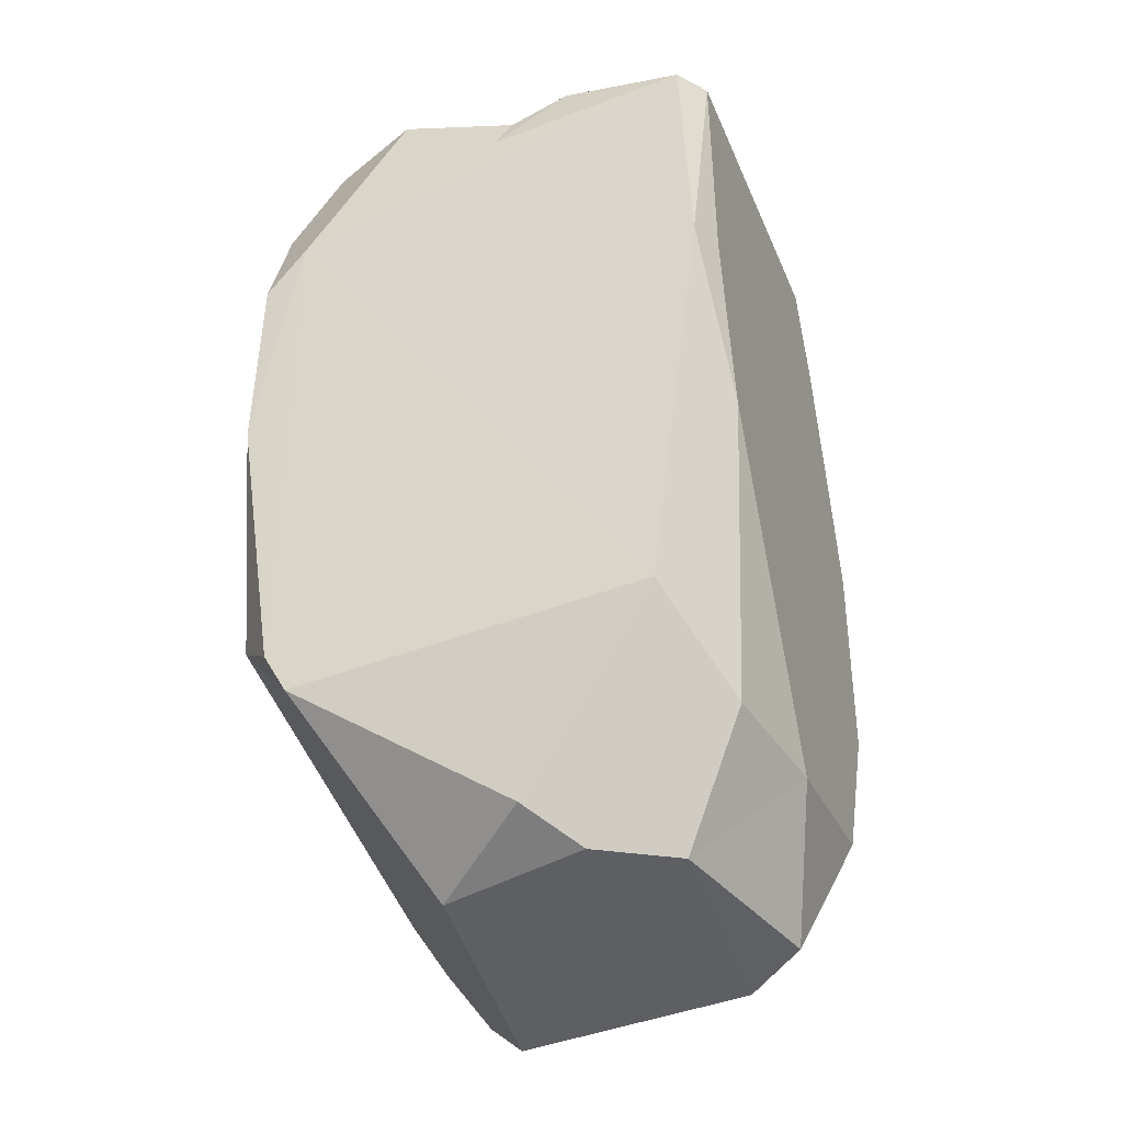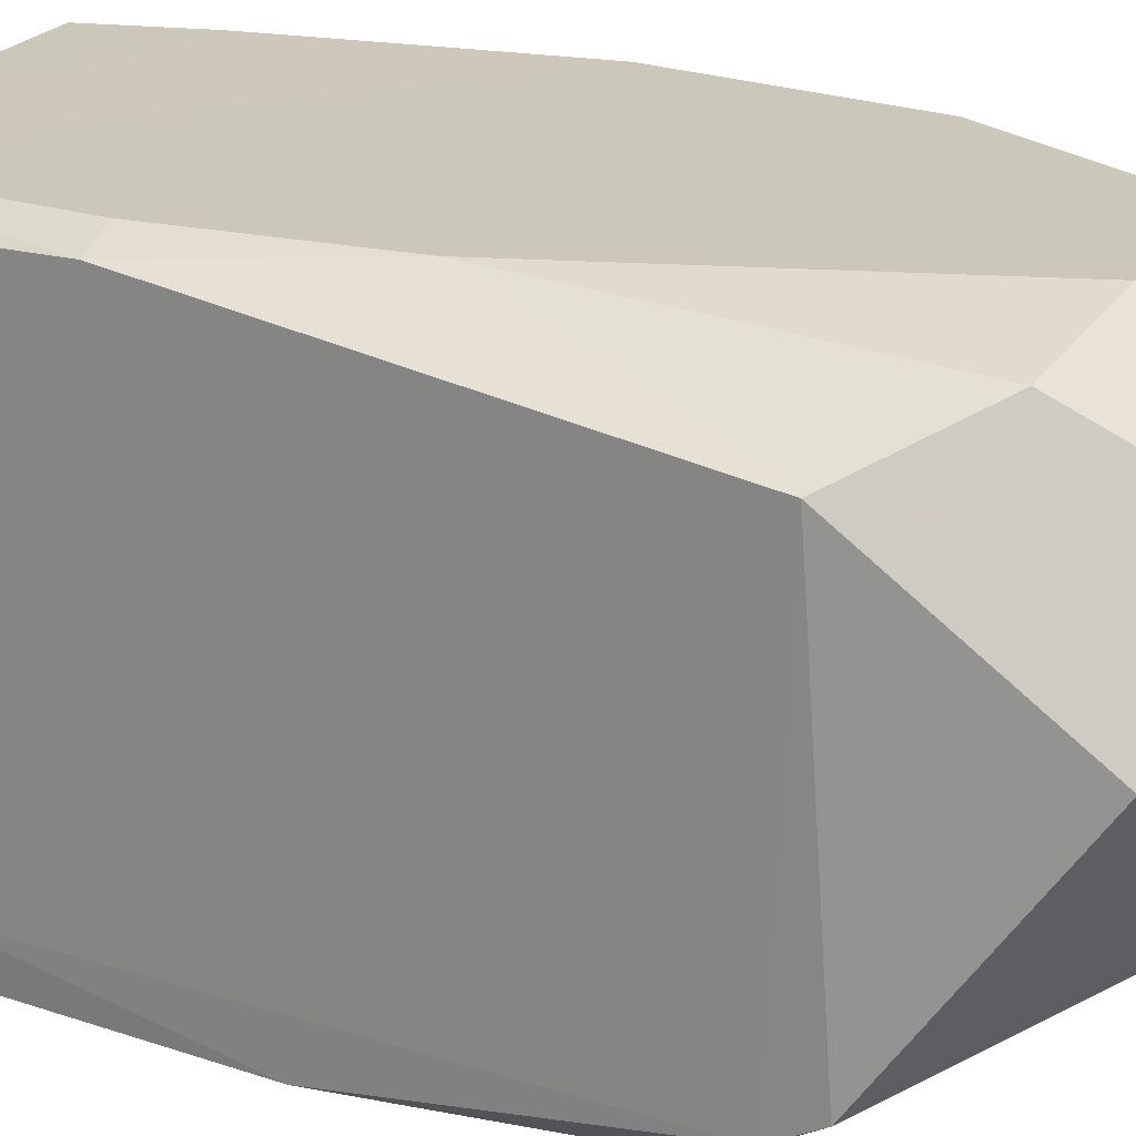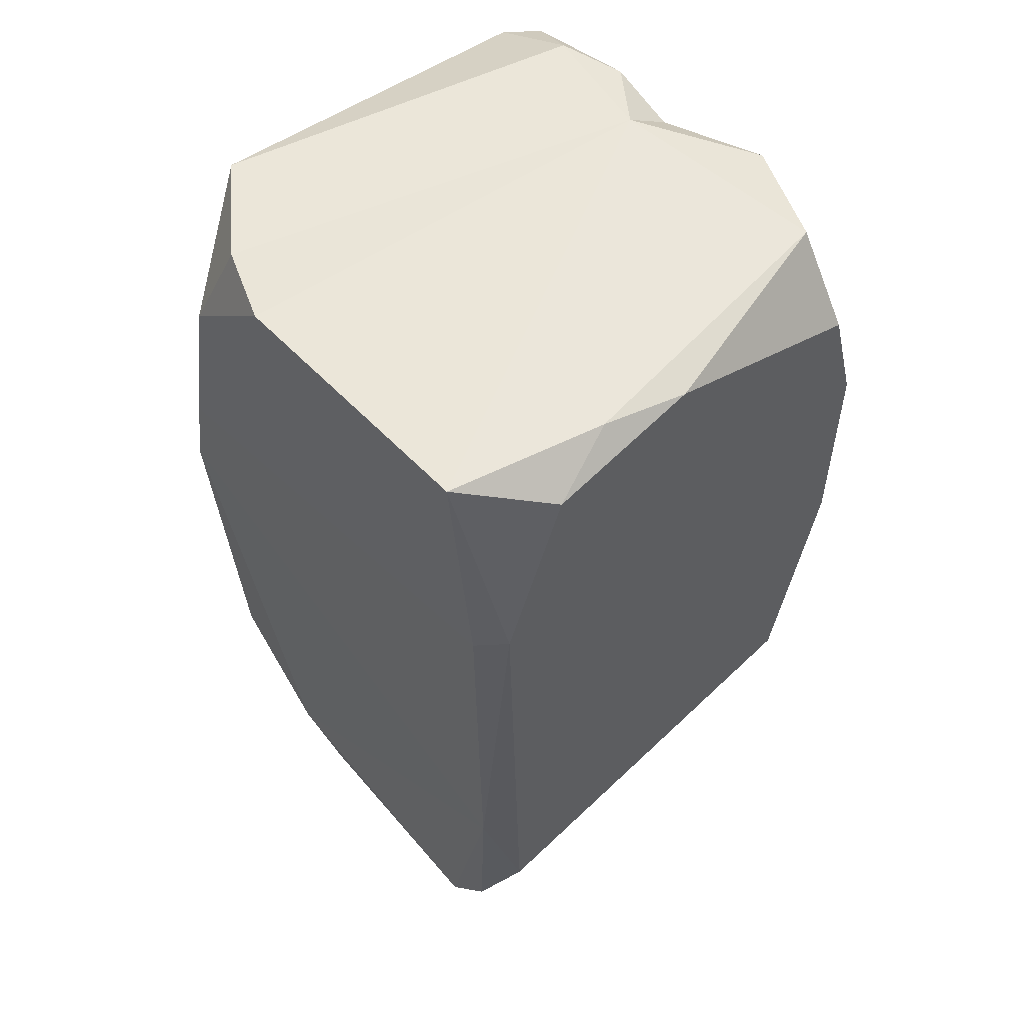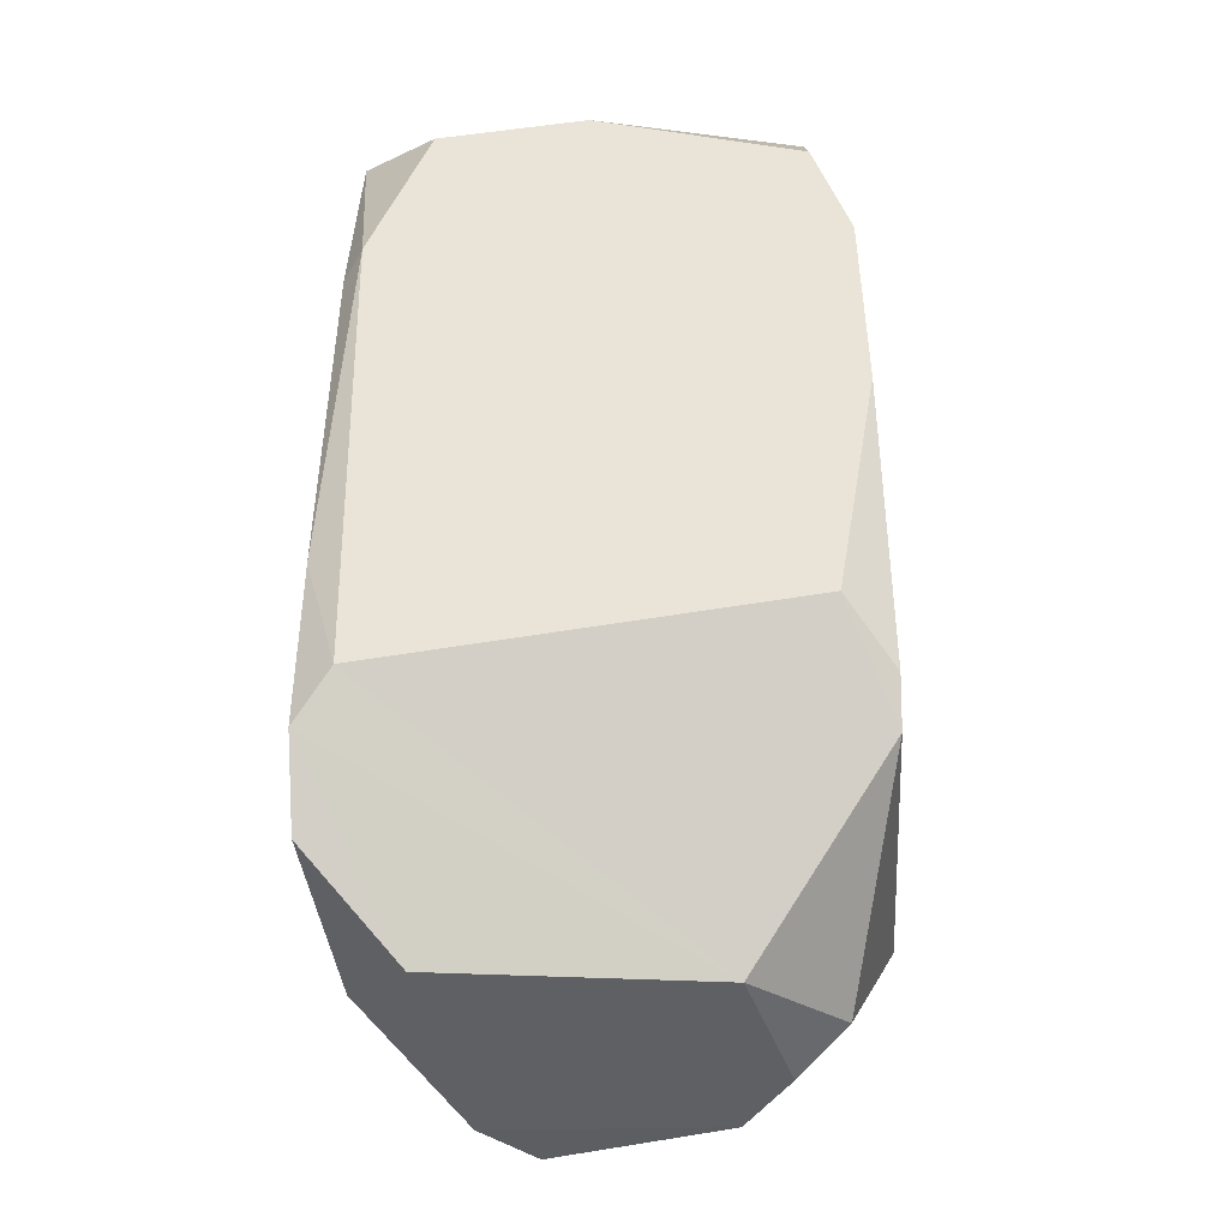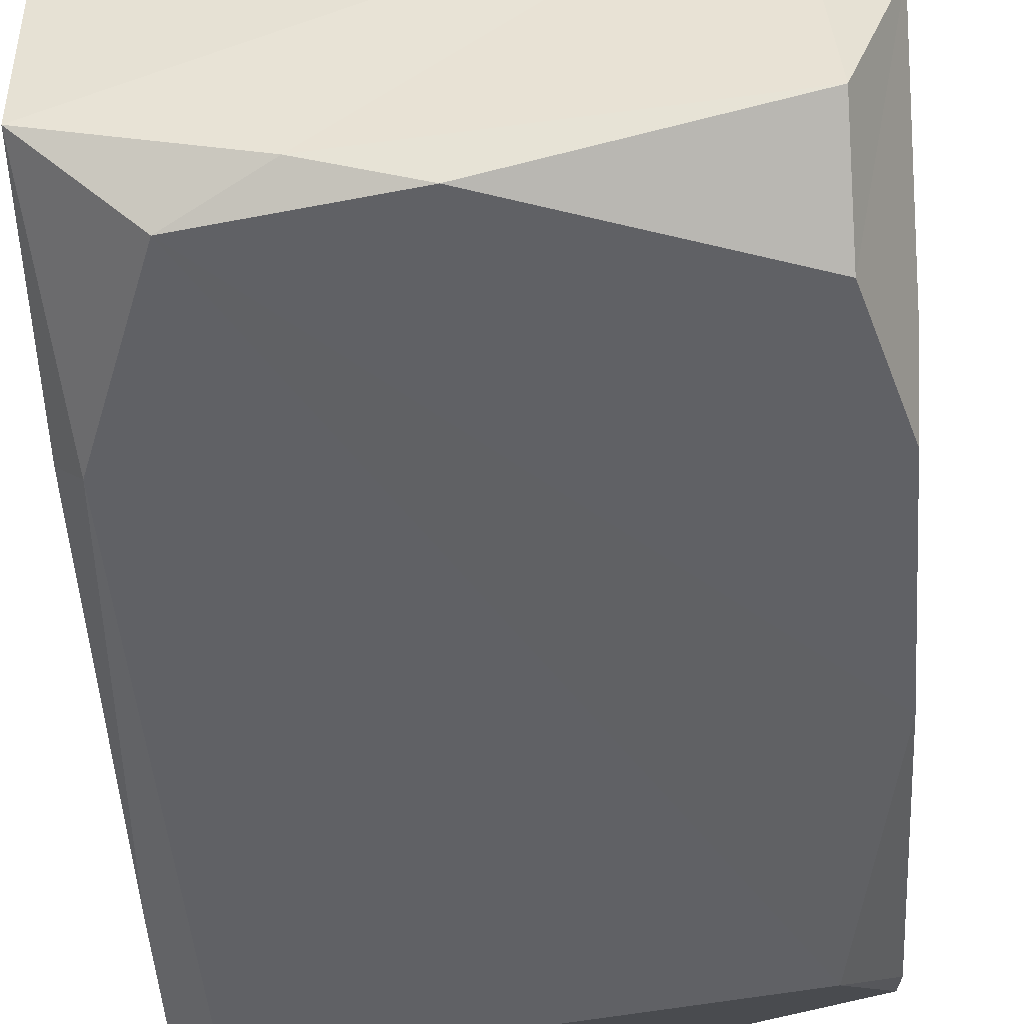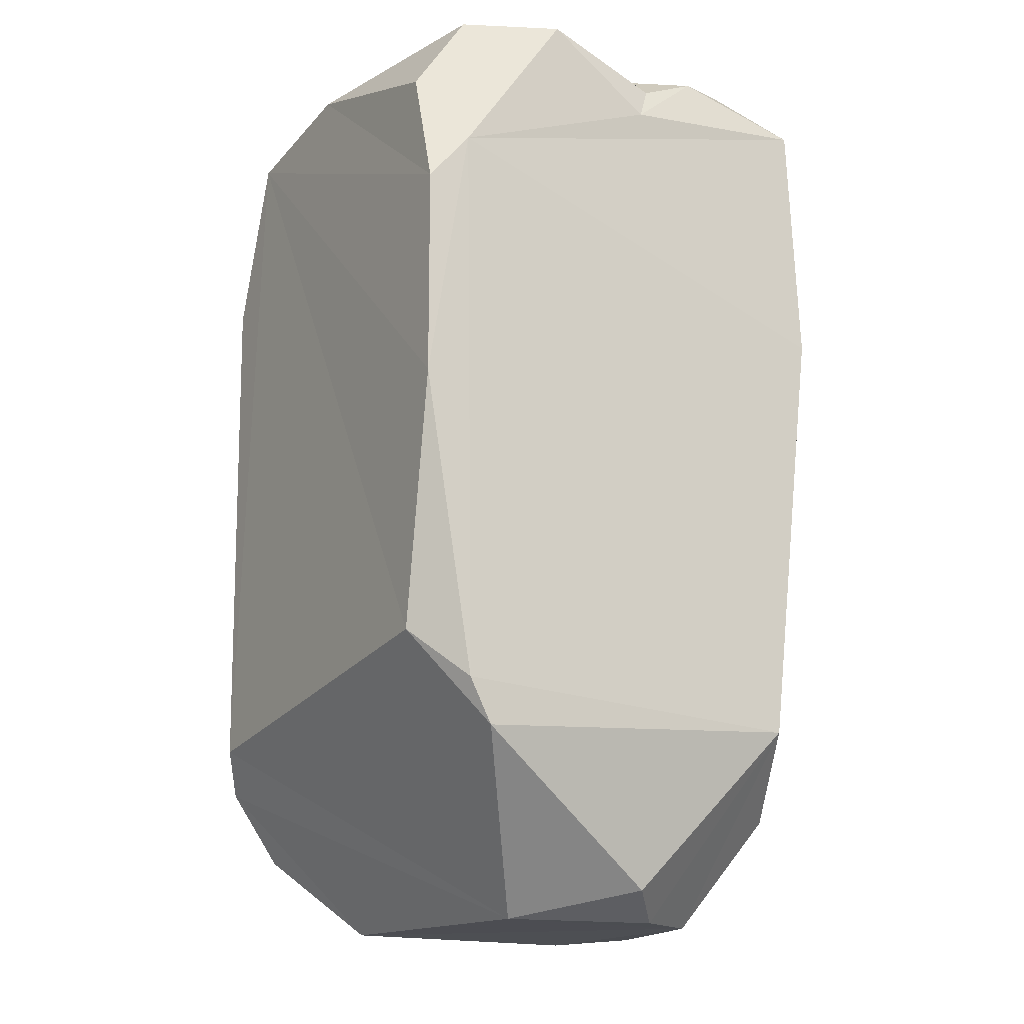
<metadata>
{"format":"obj","ext":"obj","renderer":"f3d","projection":"perspective","resolution":1024,"background":"white","views":[{"elev":-41.7,"azim":-69.4,"up":"+Y"},{"elev":21.7,"azim":-59.7,"up":"+Z"},{"elev":55.3,"azim":137.9,"up":"+Y"},{"elev":-42.8,"azim":-176.1,"up":"+Y"},{"elev":-47.6,"azim":-176.4,"up":"+Z"},{"elev":-17.1,"azim":-121.2,"up":"+Y"}]}
</metadata>
<code>
v -0.352 0.7144 0.4137
v 0.2445 0.7886 0.4134
v 0.3009 0.6169 0.4138
v -0.3517 0.2855 0.4131
v 0.4117 0.1604 0.4117
v 0.377 -0.2425 0.4131
v 0.2282 -0.5486 0.4138
v 0.4121 0.3191 0.3779
v 0.3641 0.3579 0.4128
v -0.05414 -0.6091 0.4133
v -0.351 0.7892 0.2575
v 0.4138 -0.2224 -0.3785
v 0.3998 -0.3866 0.3665
v -0.3006 -0.042 0.4132
v -0.1672 -0.7866 0.2562
v -0.2527 -0.5998 0.3728
v 0.1315 -0.7814 0.3373
v 0.4118 0.6289 0.3126
v 0.4138 0.4196 -0.3654
v 0.2196 -0.7897 0.2328
v -0.4121 0.2762 0.3901
v 0.4099 -0.5535 0.1898
v 0.364 0.7892 0.2573
v 0.2661 -0.785 -0.1674
v -0.4071 0.711 0.374
v 0.3981 -0.6345 0.1052
v -0.3907 0.7738 0.1564
v 0.4095 0.778 0.1401
v -0.4138 0.6663 0.02877
v -0.3104 0.7892 0.05131
v -0.4126 -0.4659 0.298
v -0.2455 -0.7894 0.1301
v 0.4132 -0.6447 -0.2829
v -0.3974 0.7256 0.05361
v -0.4134 0.7898 -0.1534
v -0.3281 -0.7452 0.05791
v -0.1807 -0.7888 -0.1172
v -0.4104 -0.5098 -0.2879
v 0.4107 0.7846 -0.313
v -0.3483 0.7828 -0.3138
v 0.4144 -0.5216 -0.369
v 0.1549 0.7819 -0.3758
v 0.01568 0.7648 -0.4071
v 0.2751 0.728 -0.4132
v -0.4138 0.5182 -0.3393
v -0.4133 -0.4361 -0.3277
v -0.3373 -0.3524 -0.4058
v -0.3488 0.6382 -0.4098
v -0.4091 0.4317 -0.411
v -0.4117 0.07404 -0.4117
v 0.3781 0.4426 -0.412
v 0.3524 -0.4494 -0.4115
f 2 1 3
f 1 4 5
f 8 3 9
f 3 1 9
f 1 5 9
f 5 4 14
f 10 5 14
f 5 10 6
f 6 10 7
f 14 16 10
f 11 1 2
f 1 25 21
f 4 1 21
f 4 21 14
f 7 10 17
f 9 5 8
f 13 5 6
f 6 7 13
f 10 16 15
f 3 18 2
f 19 8 5
f 12 19 5
f 16 14 31
f 3 8 18
f 12 5 22
f 22 5 13
f 17 20 7
f 25 1 11
f 31 14 21
f 20 13 7
f 16 31 15
f 27 25 11
f 17 10 15
f 30 11 2
f 18 8 19
f 21 45 31
f 15 20 17
f 23 2 18
f 25 45 21
f 13 20 22
f 45 25 29
f 23 30 2
f 18 28 23
f 27 29 25
f 31 32 15
f 28 18 19
f 20 26 22
f 15 24 20
f 28 30 23
f 37 15 32
f 30 27 11
f 30 34 27
f 27 34 29
f 32 31 36
f 37 24 15
f 26 24 33
f 26 20 24
f 31 46 38
f 31 38 36
f 45 46 31
f 35 34 30
f 34 35 29
f 33 22 26
f 33 12 22
f 39 28 19
f 39 30 28
f 36 37 32
f 35 45 29
f 38 37 36
f 40 35 30
f 52 37 38
f 41 24 37
f 41 12 33
f 24 41 33
f 52 41 37
f 35 48 45
f 39 42 30
f 35 40 48
f 42 40 30
f 51 39 19
f 45 50 46
f 44 42 39
f 46 47 38
f 43 40 42
f 51 44 39
f 47 52 38
f 45 48 49
f 45 49 50
f 46 50 47
f 43 42 44
f 40 43 48
f 51 19 12
f 52 51 12
f 52 12 41
f 48 43 49
f 43 44 49
f 50 49 44
f 44 51 52
f 50 44 47
f 47 44 52

</code>
